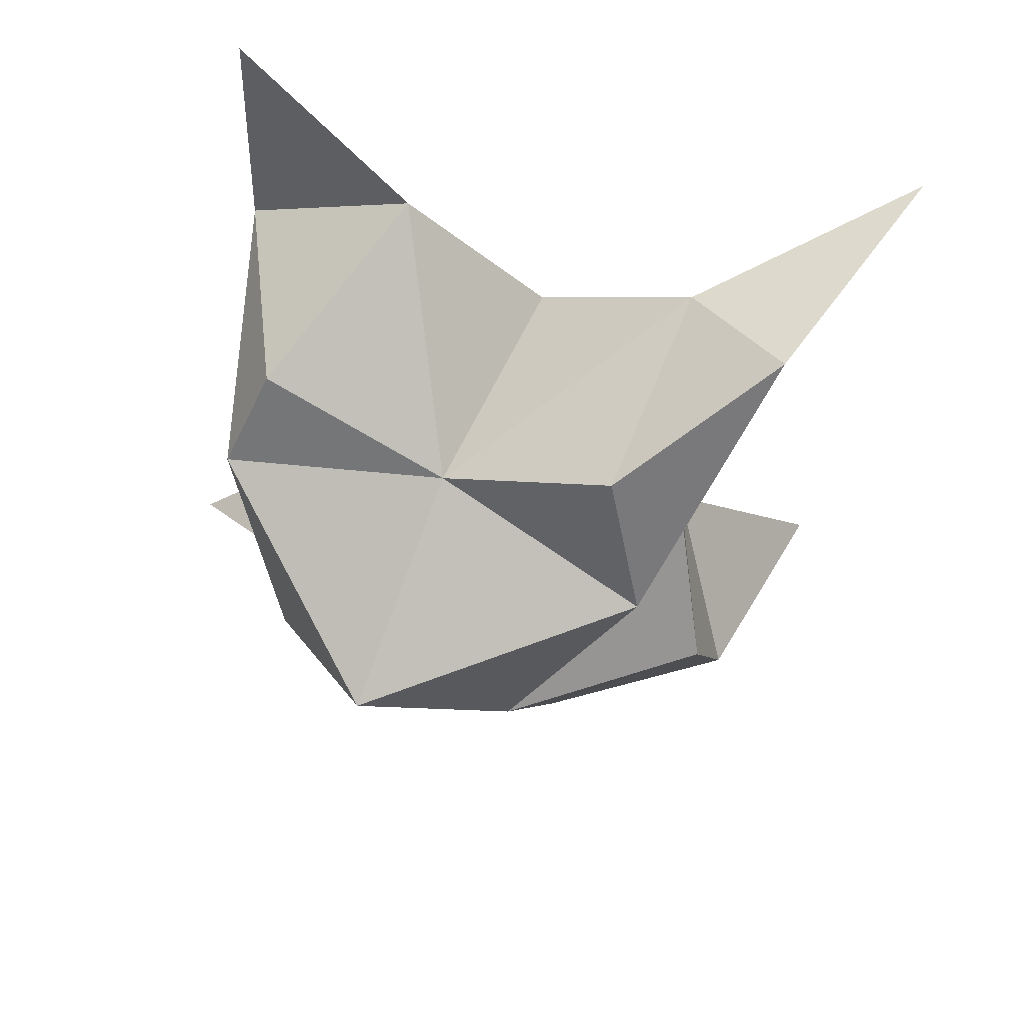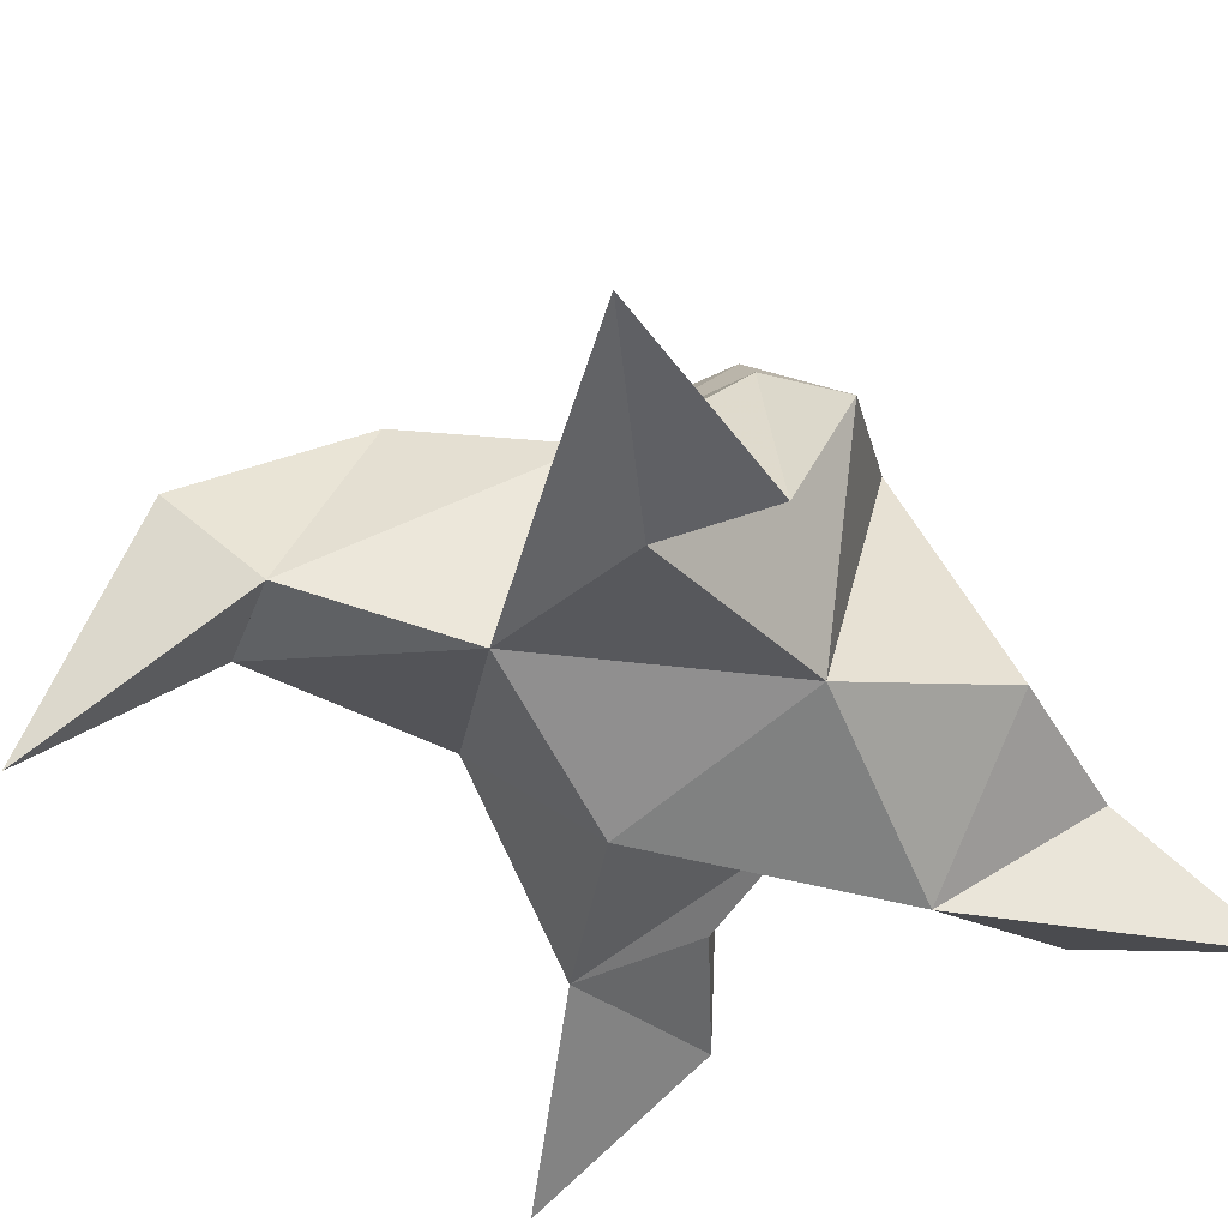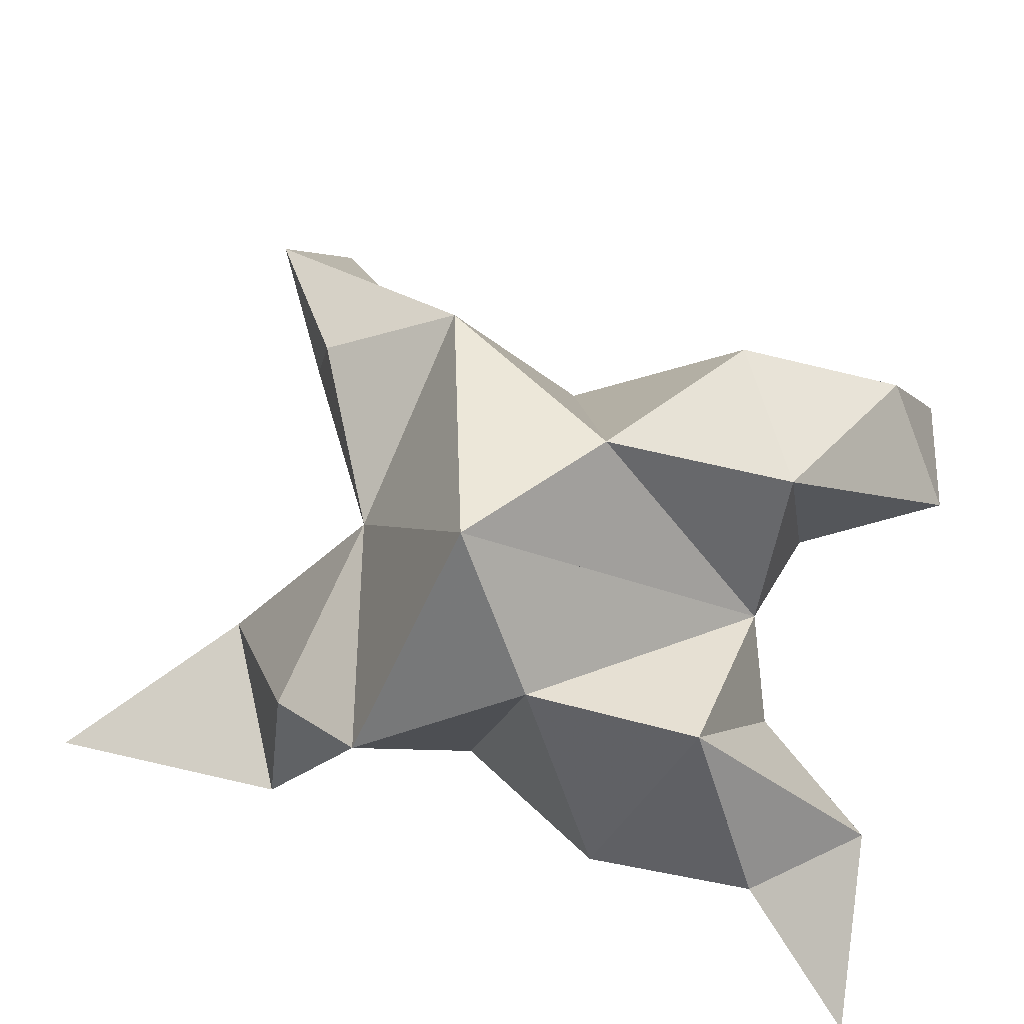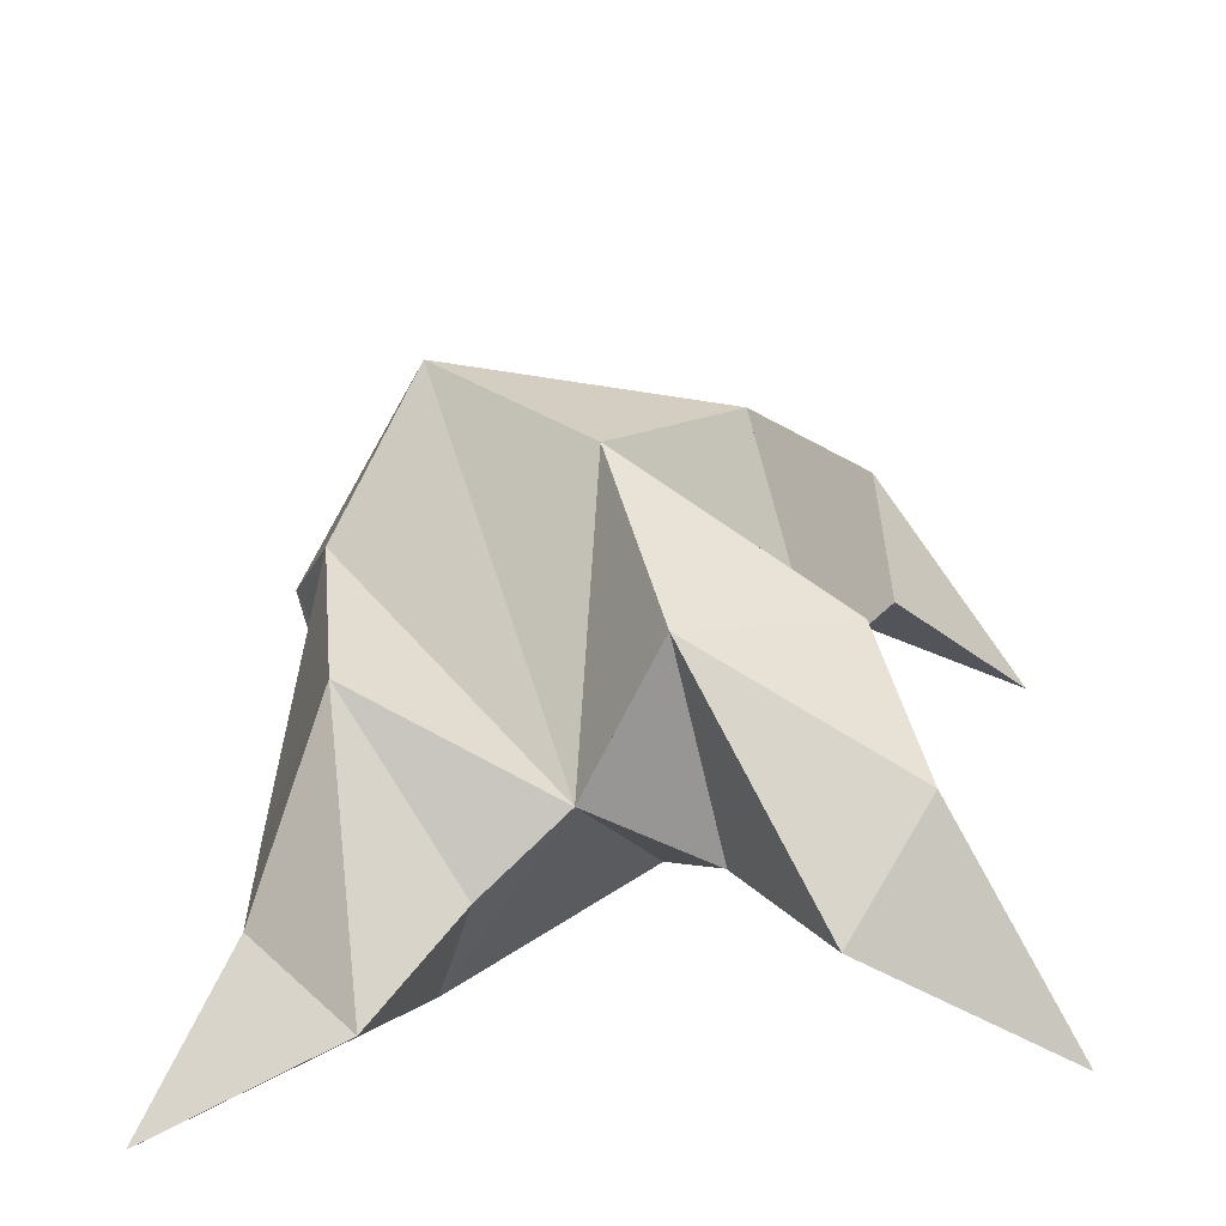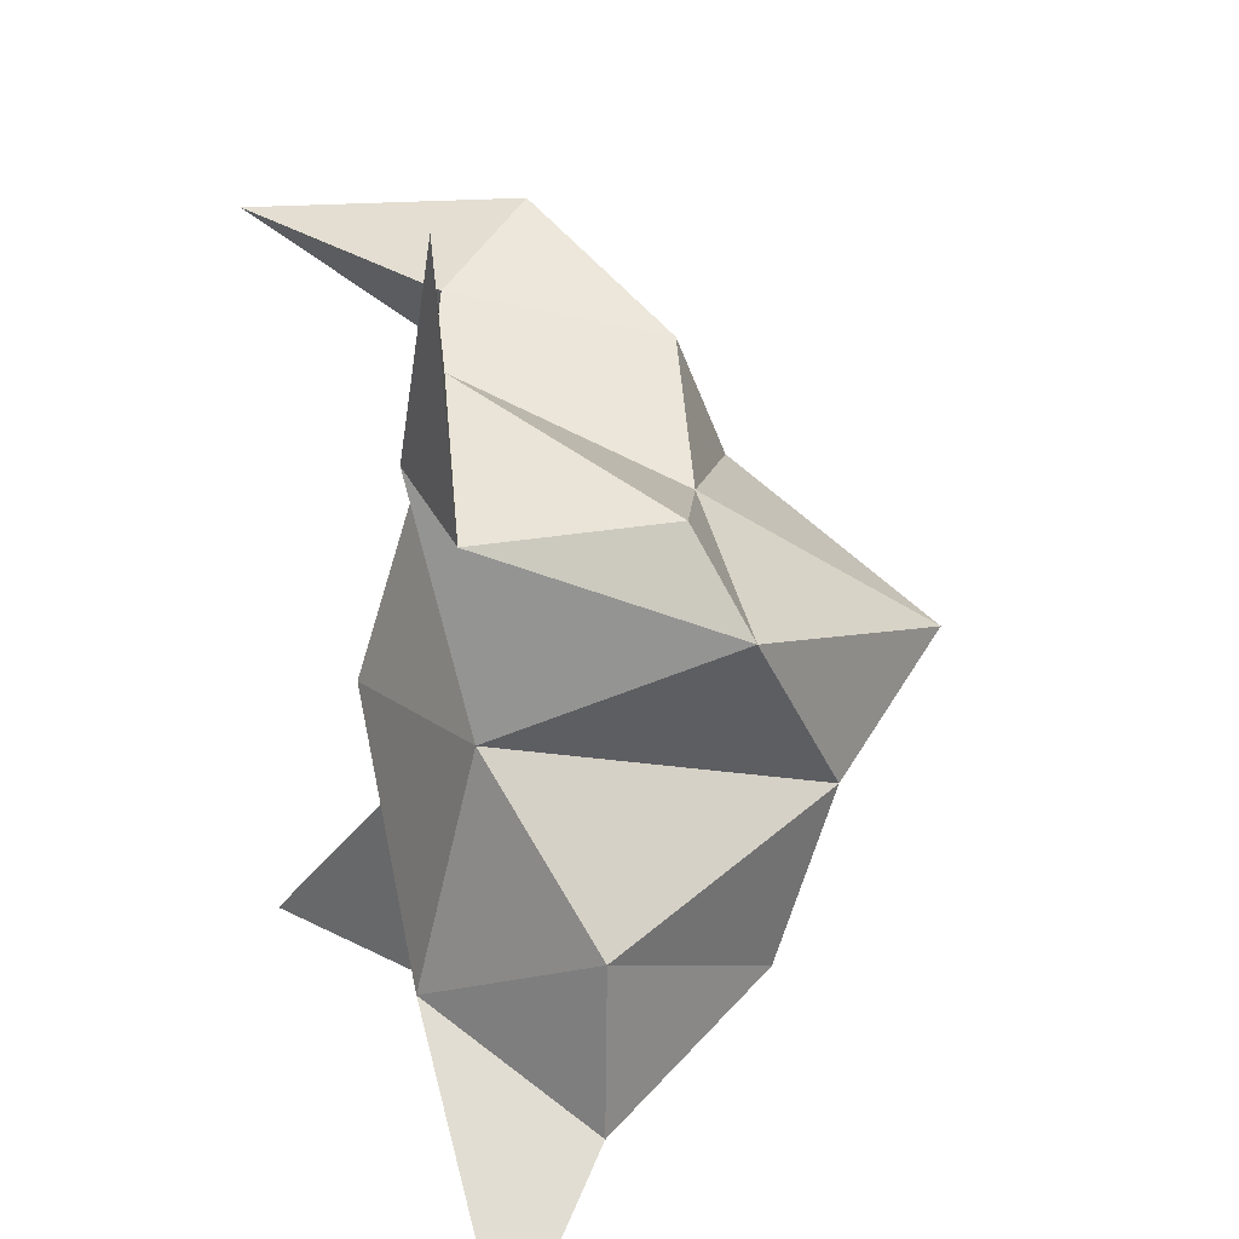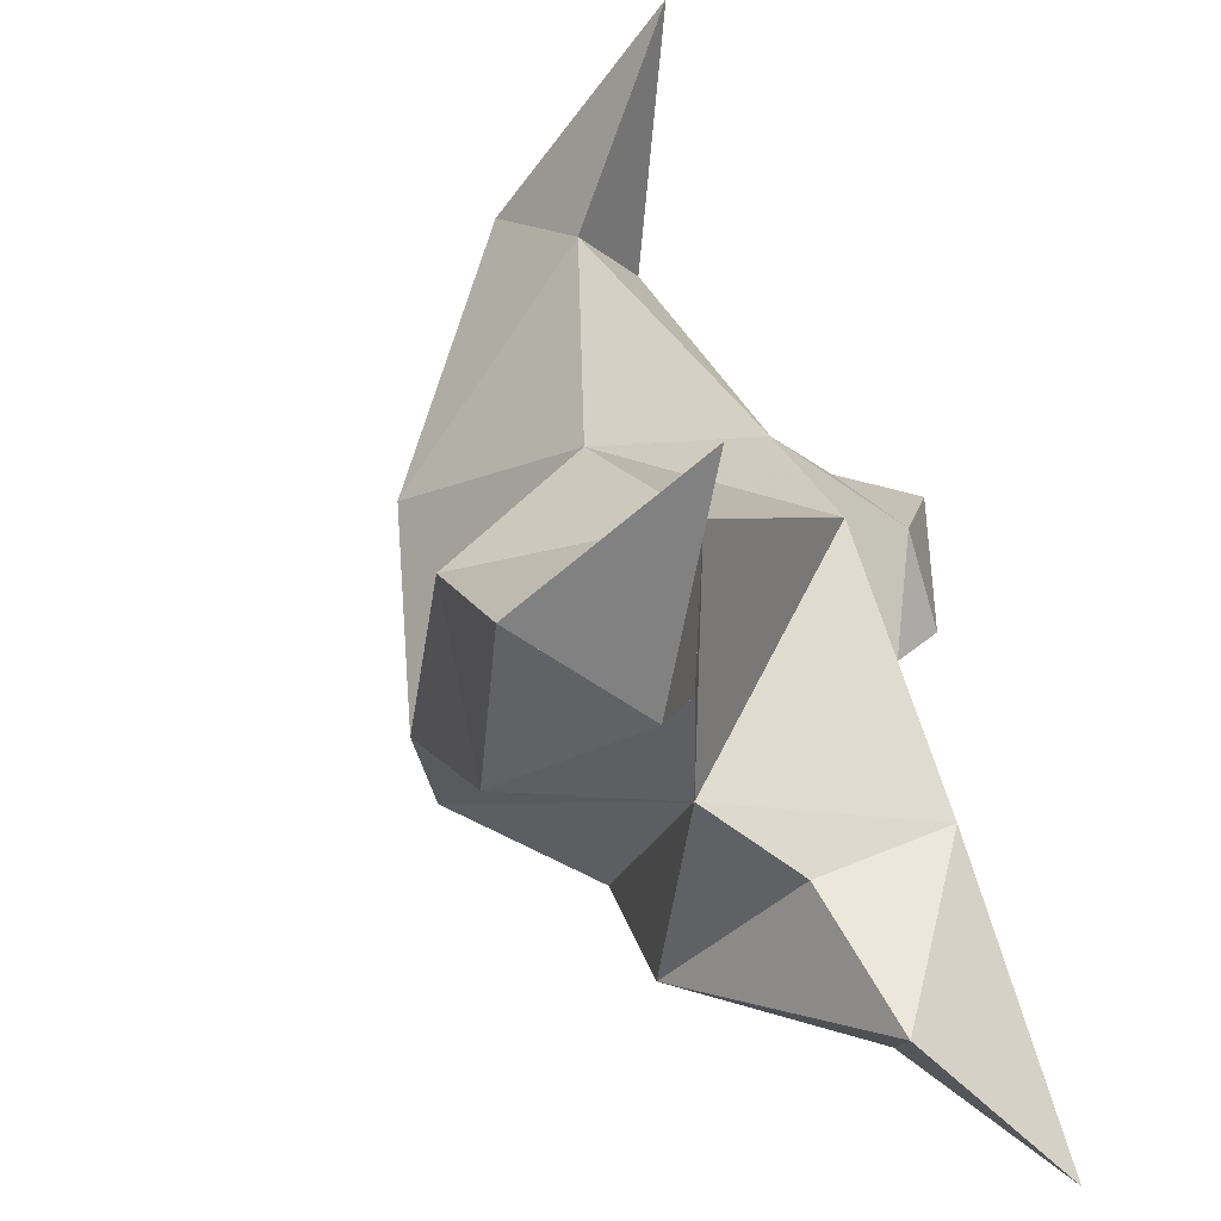
<metadata>
{"format":"obj","ext":"obj","renderer":"f3d","projection":"perspective","resolution":1024,"background":"white","views":[{"elev":60.6,"azim":-177.1,"up":"+Z"},{"elev":-47.6,"azim":31.4,"up":"+Y"},{"elev":64.4,"azim":102.6,"up":"+Y"},{"elev":-68.4,"azim":-175.3,"up":"+Z"},{"elev":23.6,"azim":70.0,"up":"+Z"},{"elev":-56.6,"azim":-66.1,"up":"+Z"}]}
</metadata>
<code>
v 0.1984 0.1202 0.679
v 0.2119 0.1479 0.707
v 0.1767 0.1257 0.6777
v 0.1856 0.1578 0.7044
v 0.1967 0.1505 0.7232
v 0.1911 0.1324 0.6505
v 0.18 0.1017 0.6921
v 0.2103 0.1856 0.7013
v 0.1807 0.1124 0.7256
v 0.233 0.1 0.7774
v 0.2367 0.1442 0.7156
v 0.2557 0.1 0.6196
v 0.2151 0.1 0.7399
v 0.2269 0.1618 0.6865
v 0.2246 0.1528 0.6562
v 0.2068 0.121 0.6447
v 0.2223 0.1135 0.6228
v 0.2394 0.1207 0.6418
v 0.2401 0.1208 0.6713
v 0.2144 0.1 0.6562
v 0.2202 0.1083 0.6985
v 0.2287 0.1368 0.732
v 0.2342 0.1022 0.7349
v 0.2048 0.1096 0.7489
v 0.1138 0.1018 0.7498
v 0.1612 0.1698 0.7142
v 0.122 0.1 0.6221
v 0.1379 0.1277 0.7317
v 0.1838 0.1765 0.6818
v 0.1756 0.1591 0.6487
v 0.17 0.1236 0.6446
v 0.1557 0.1228 0.6191
v 0.1408 0.1397 0.6324
v 0.1472 0.1531 0.6622
v 0.1507 0.1138 0.6561
v 0.1531 0.1331 0.693
v 0.1669 0.1587 0.7372
v 0.139 0.1435 0.7539
v 0.1542 0.1242 0.7447
f 1 2 4
f 1 2 7
f 1 2 8
f 1 2 14
f 1 2 21
f 1 2 29
f 1 3 4
f 1 3 6
f 1 3 7
f 1 3 29
f 1 4 7
f 1 4 8
f 1 4 29
f 1 6 7
f 1 6 8
f 1 6 14
f 1 6 15
f 1 6 20
f 1 6 29
f 1 7 20
f 1 7 21
f 1 8 14
f 1 8 29
f 1 14 15
f 1 14 19
f 1 14 21
f 1 15 19
f 1 15 20
f 1 19 20
f 1 19 21
f 1 20 21
f 2 4 5
f 2 4 7
f 2 4 8
f 2 4 9
f 2 4 29
f 2 5 8
f 2 5 9
f 2 5 11
f 2 7 9
f 2 7 21
f 2 8 11
f 2 8 14
f 2 8 29
f 2 9 11
f 2 9 21
f 2 11 14
f 2 11 21
f 2 14 21
f 3 4 7
f 3 4 29
f 3 4 36
f 3 6 7
f 3 6 29
f 3 6 30
f 3 6 35
f 3 7 35
f 3 7 36
f 3 29 30
f 3 29 34
f 3 29 36
f 3 30 34
f 3 30 35
f 3 34 35
f 3 34 36
f 3 35 36
f 4 5 8
f 4 5 9
f 4 5 26
f 4 7 9
f 4 7 36
f 4 8 26
f 4 8 29
f 4 9 26
f 4 9 36
f 4 26 29
f 4 26 36
f 4 29 36
f 5 8 11
f 5 8 26
f 5 9 11
f 5 9 22
f 5 9 24
f 5 9 26
f 5 9 37
f 5 9 39
f 5 11 22
f 5 22 24
f 5 26 37
f 5 37 39
f 6 7 20
f 6 7 35
f 6 8 14
f 6 8 29
f 6 14 15
f 6 15 16
f 6 15 20
f 6 16 20
f 6 29 30
f 6 30 31
f 6 30 35
f 6 31 35
f 7 9 21
f 7 9 36
f 7 20 21
f 7 35 36
f 8 11 14
f 8 26 29
f 9 11 13
f 9 11 21
f 9 11 22
f 9 13 21
f 9 13 22
f 9 13 24
f 9 22 24
f 9 26 28
f 9 26 36
f 9 26 37
f 9 28 36
f 9 28 37
f 9 28 39
f 9 37 39
f 10 13 23
f 10 13 24
f 10 23 24
f 11 13 21
f 11 13 22
f 11 13 23
f 11 14 21
f 11 22 23
f 12 17 18
f 12 17 20
f 12 18 20
f 13 22 23
f 13 22 24
f 13 23 24
f 14 15 19
f 14 19 21
f 15 16 17
f 15 16 18
f 15 16 19
f 15 16 20
f 15 17 18
f 15 17 20
f 15 18 19
f 15 18 20
f 15 19 20
f 16 17 18
f 16 17 20
f 16 18 19
f 16 18 20
f 16 19 20
f 17 18 20
f 18 19 20
f 19 20 21
f 22 23 24
f 25 28 38
f 25 28 39
f 25 38 39
f 26 28 36
f 26 28 37
f 26 28 38
f 26 29 36
f 26 37 38
f 27 32 33
f 27 32 35
f 27 33 35
f 28 37 38
f 28 37 39
f 28 38 39
f 29 30 34
f 29 34 36
f 30 31 32
f 30 31 33
f 30 31 34
f 30 31 35
f 30 32 33
f 30 32 35
f 30 33 34
f 30 33 35
f 30 34 35
f 31 32 33
f 31 32 35
f 31 33 34
f 31 33 35
f 31 34 35
f 32 33 35
f 33 34 35
f 34 35 36
f 37 38 39

</code>
